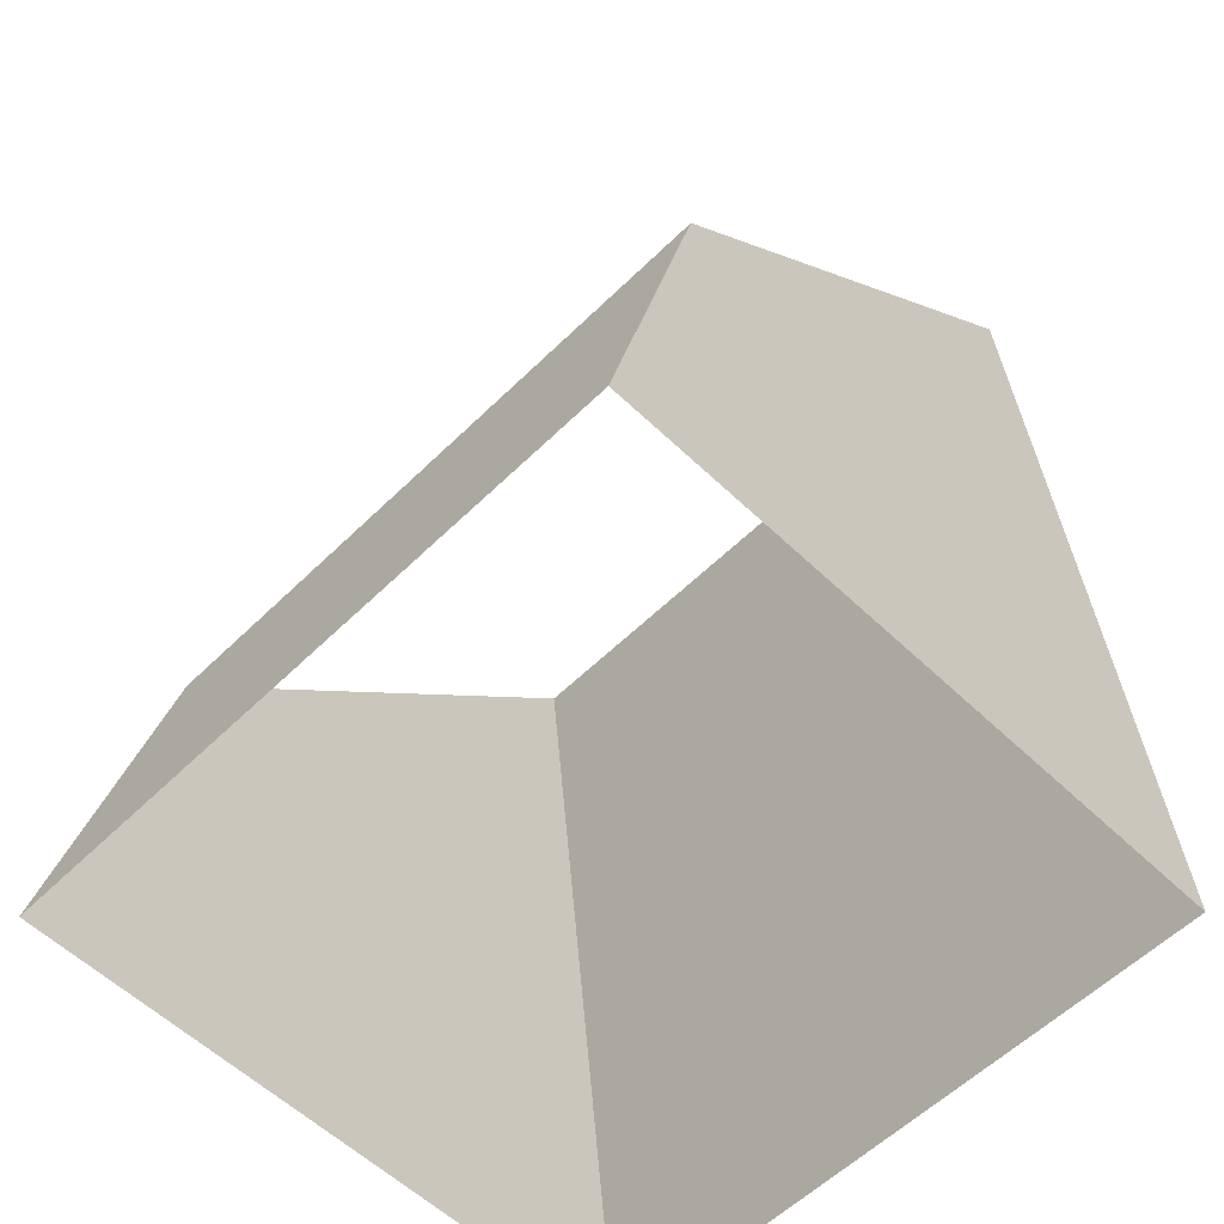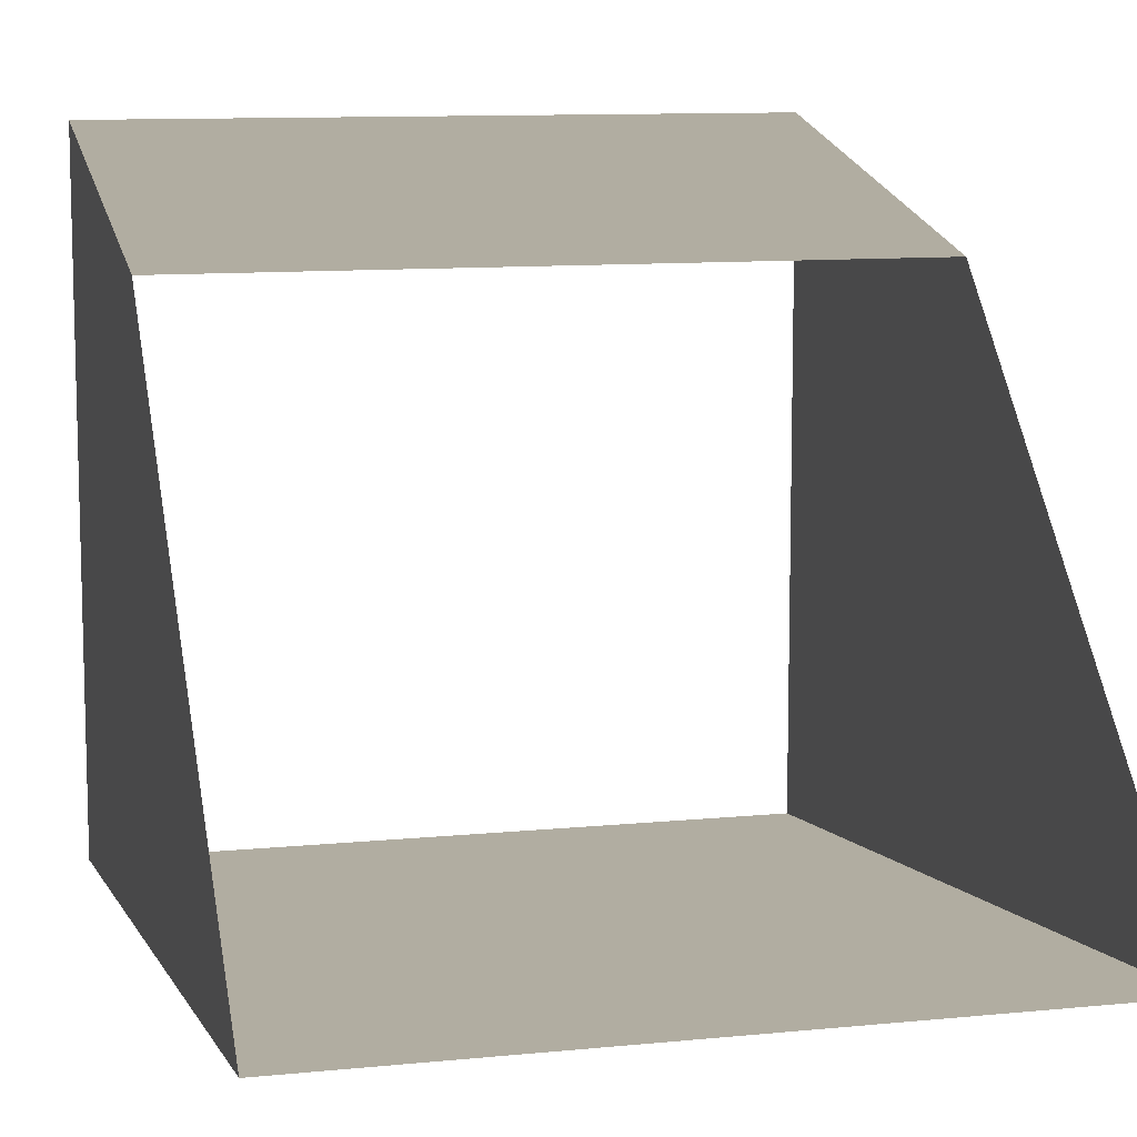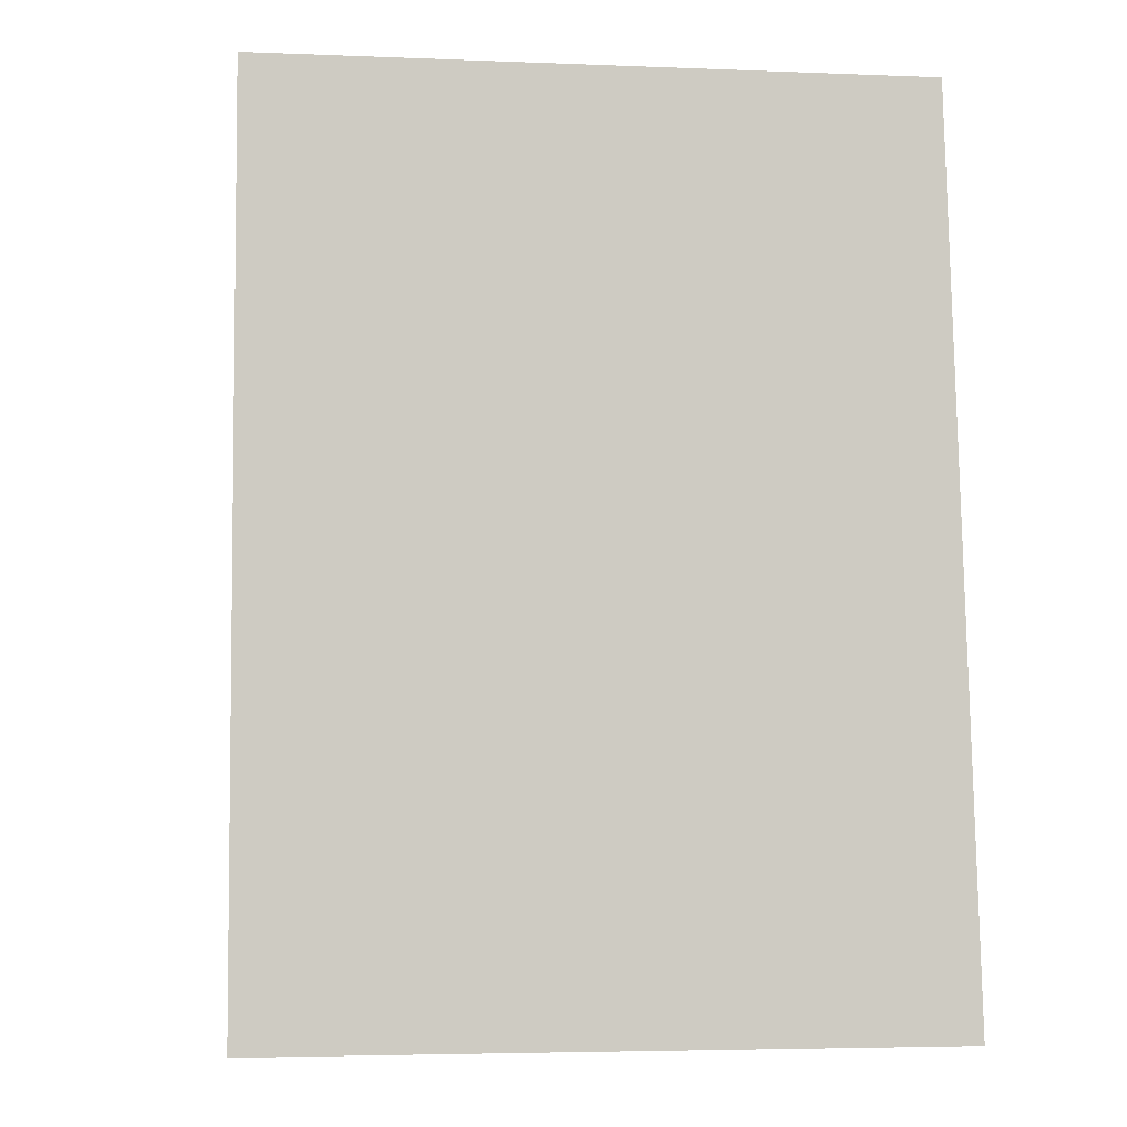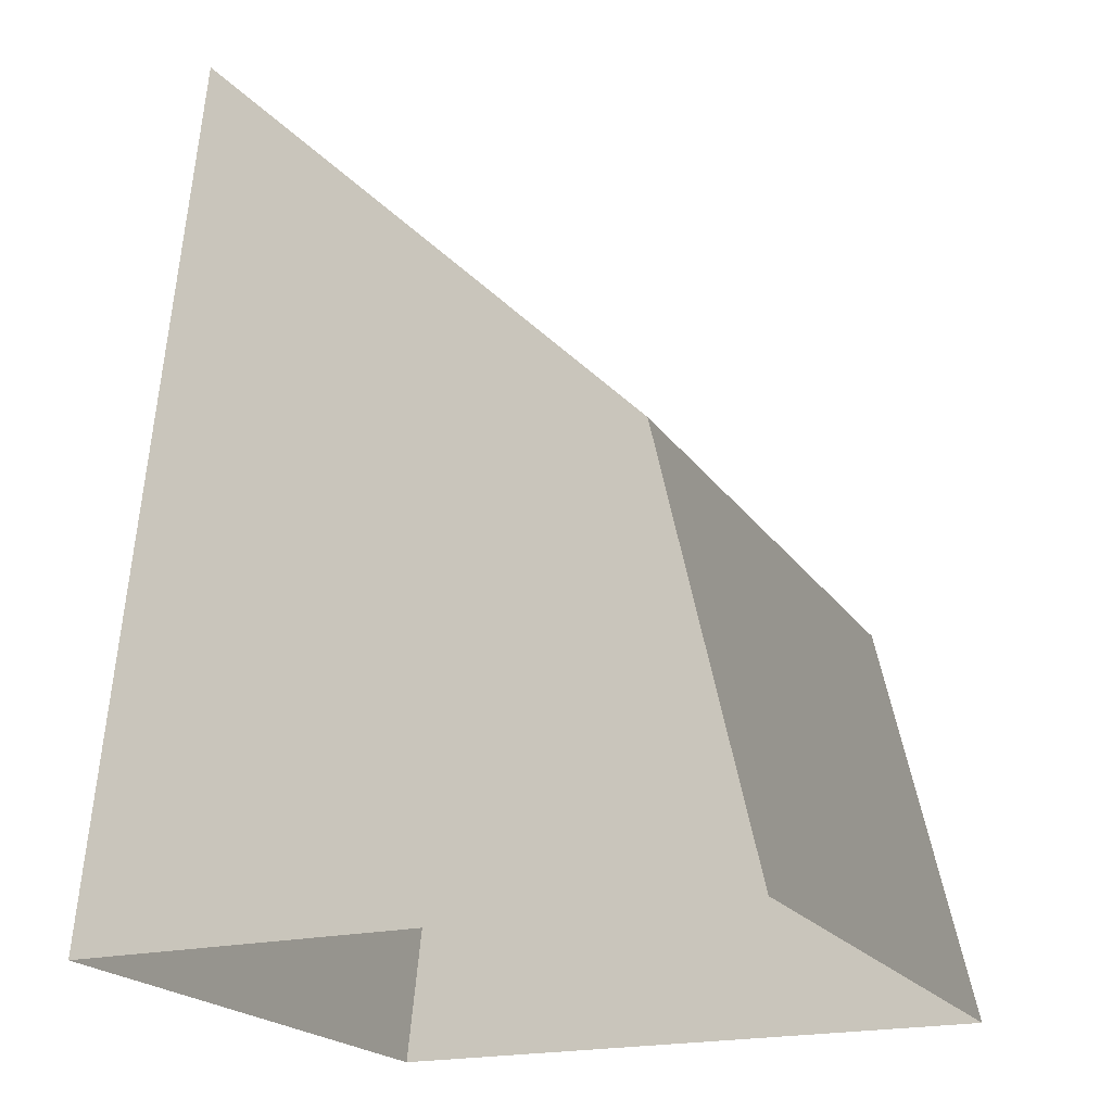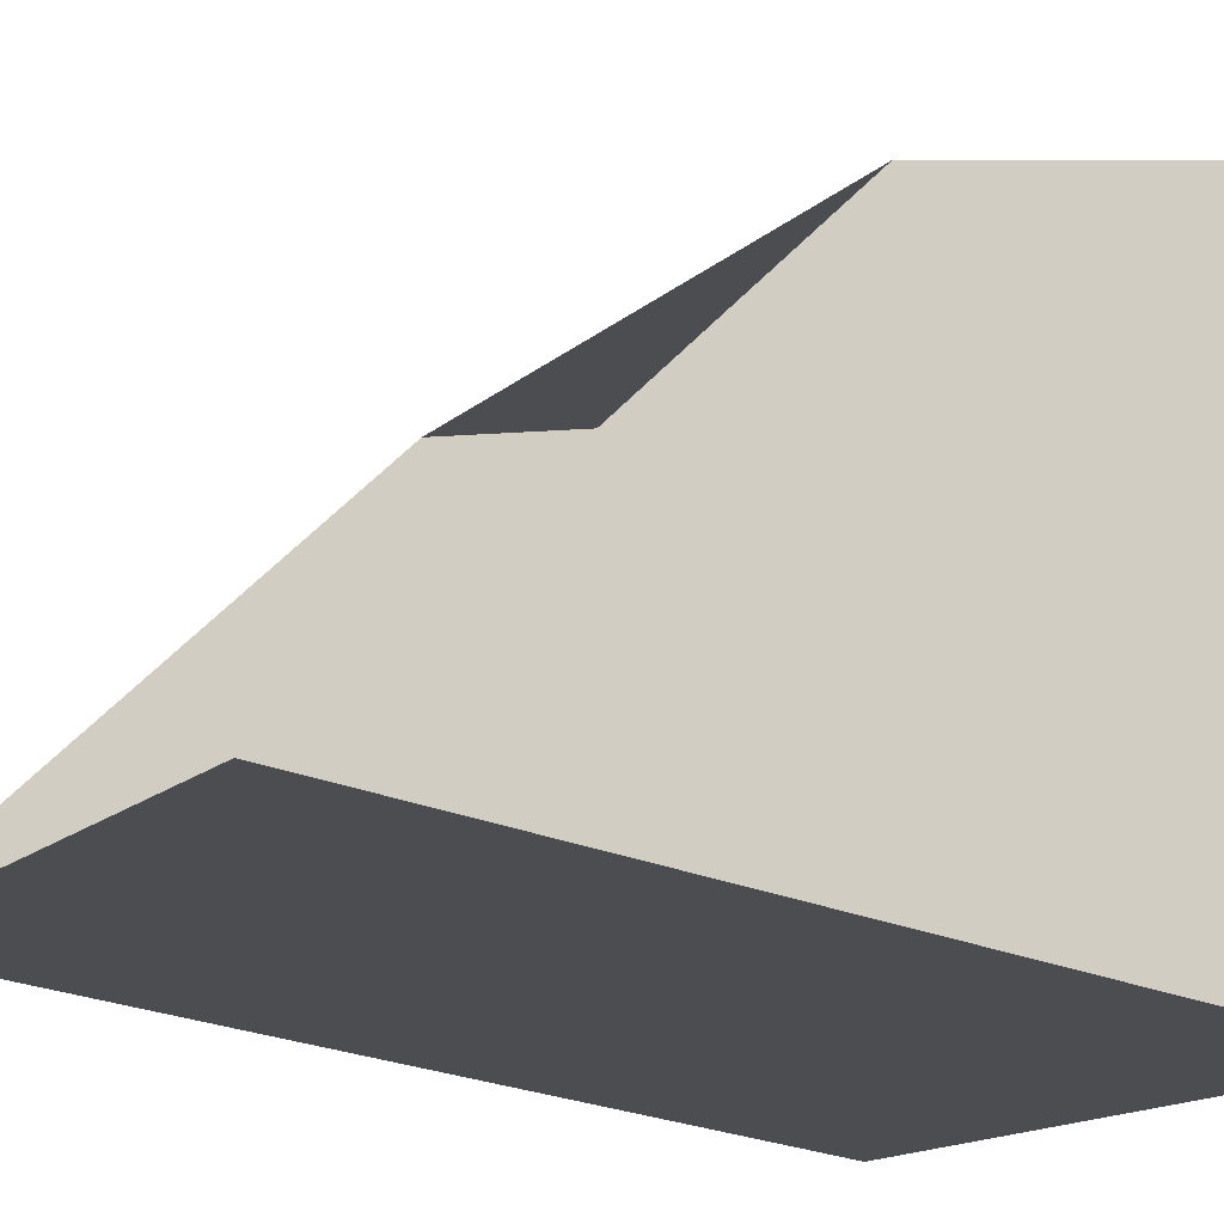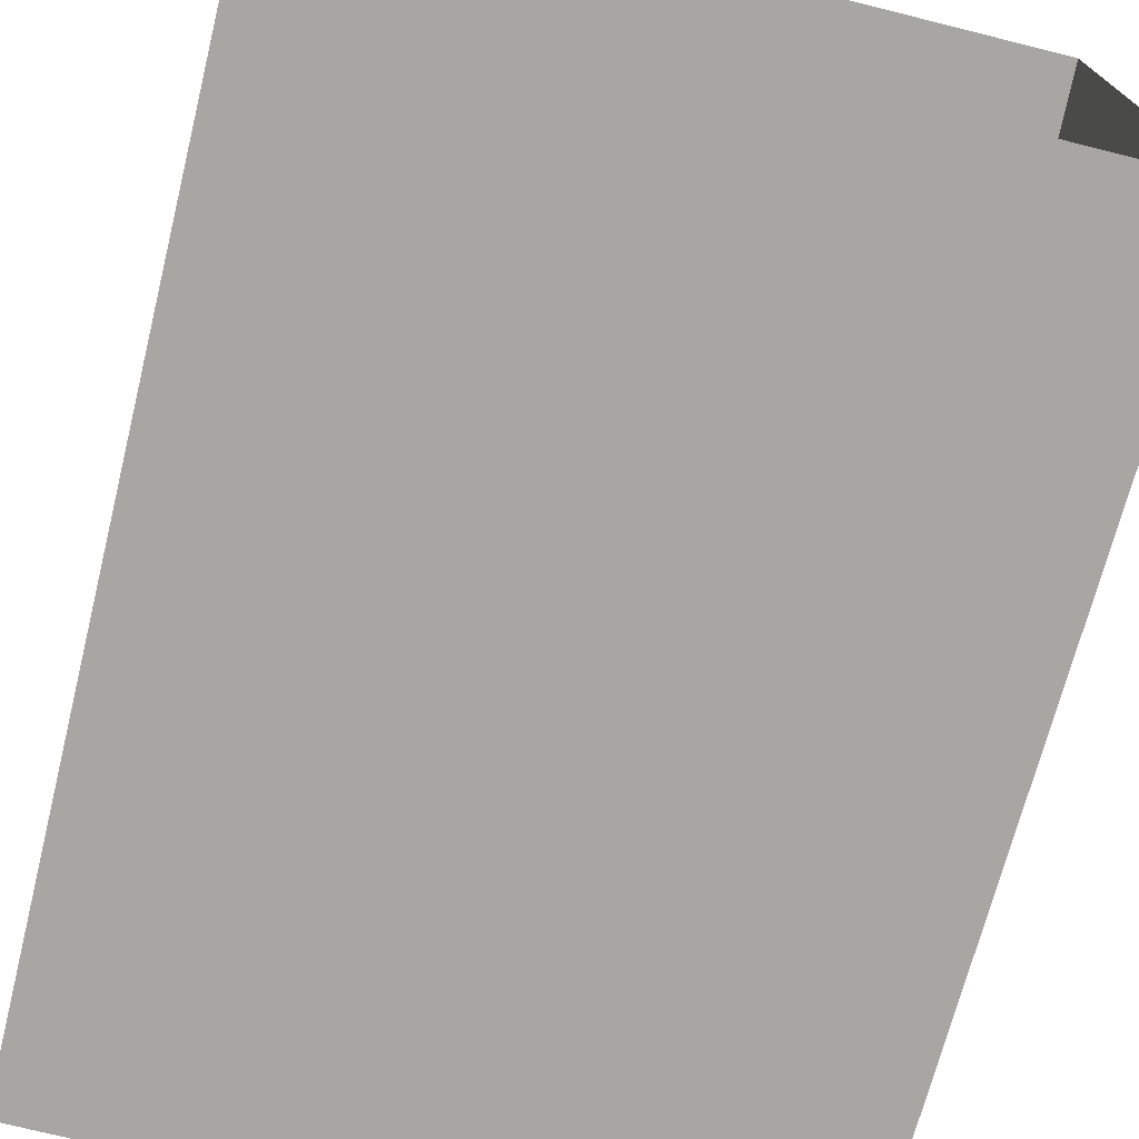
<metadata>
{"format":"obj","ext":"obj","renderer":"f3d","projection":"perspective","resolution":1024,"background":"white","views":[{"elev":-57.8,"azim":45.3,"up":"+Y"},{"elev":10.3,"azim":165.5,"up":"+Z"},{"elev":-4.3,"azim":172.5,"up":"+Y"},{"elev":-20.2,"azim":-66.1,"up":"+Y"},{"elev":-16.1,"azim":-121.2,"up":"+Z"},{"elev":-74.1,"azim":-14.0,"up":"+Z"}]}
</metadata>
<code>
v  -0.5  0  -0.5
v  -0.5  0   0.5
v  -0.5  1.353  -0.353
v  -0.5  0.65   0.353
v   0.5  0  -0.5
v   0.5  0   0.5
v   0.5  1.353  -0.353
v   0.5  0.65   0.353
f 1 5 7
f 1 7 3
f 1 3 4
f 1 4 2
f 5 8 7
f 5 6 8
f 2 8 6
f 2 4 8

</code>
